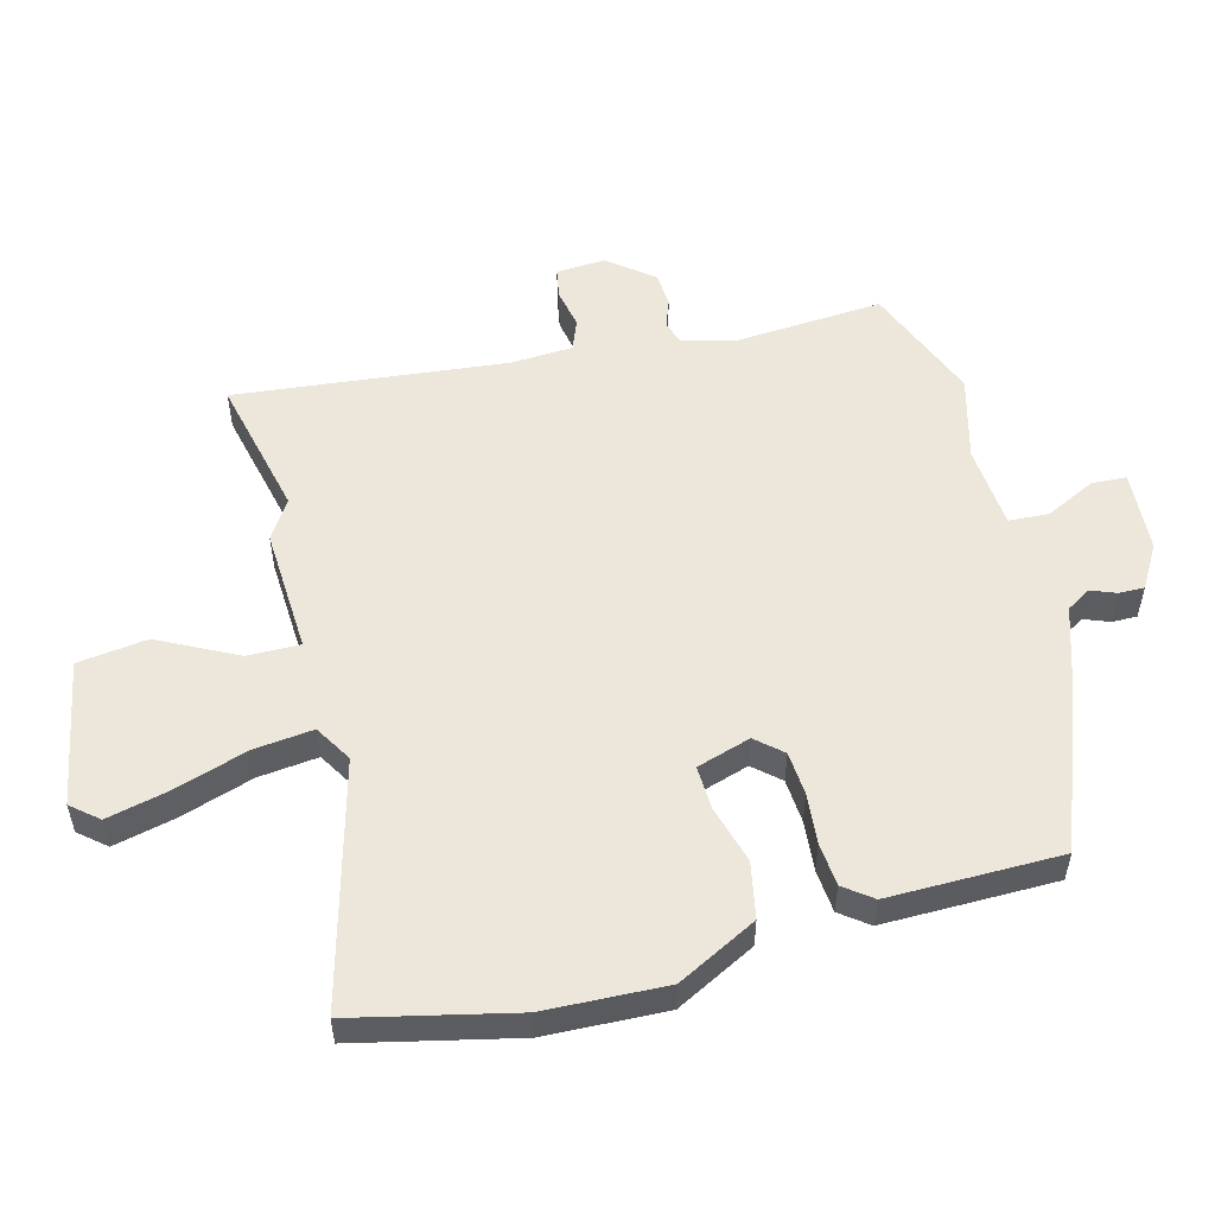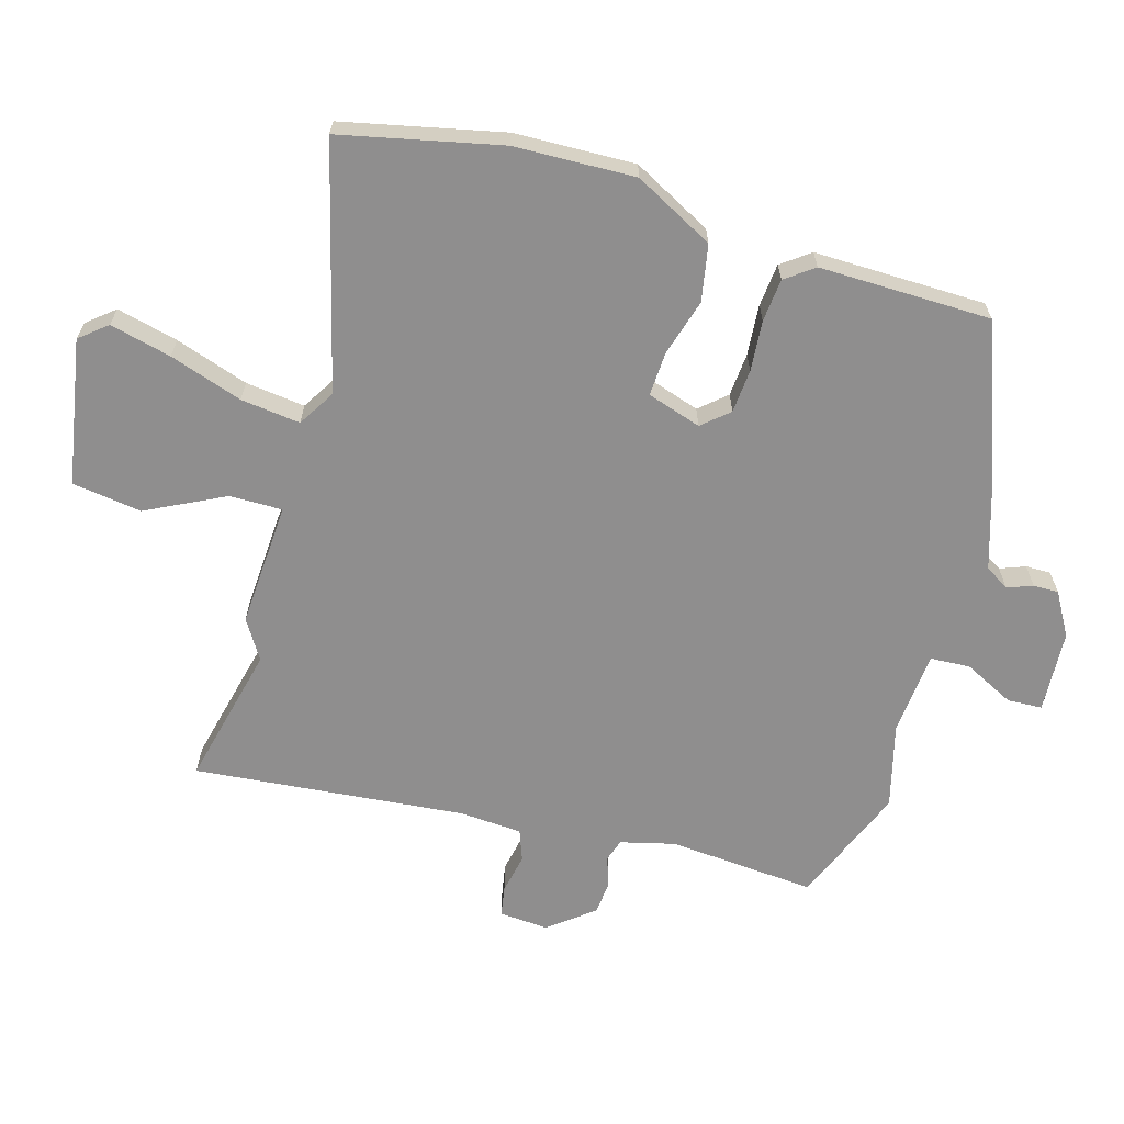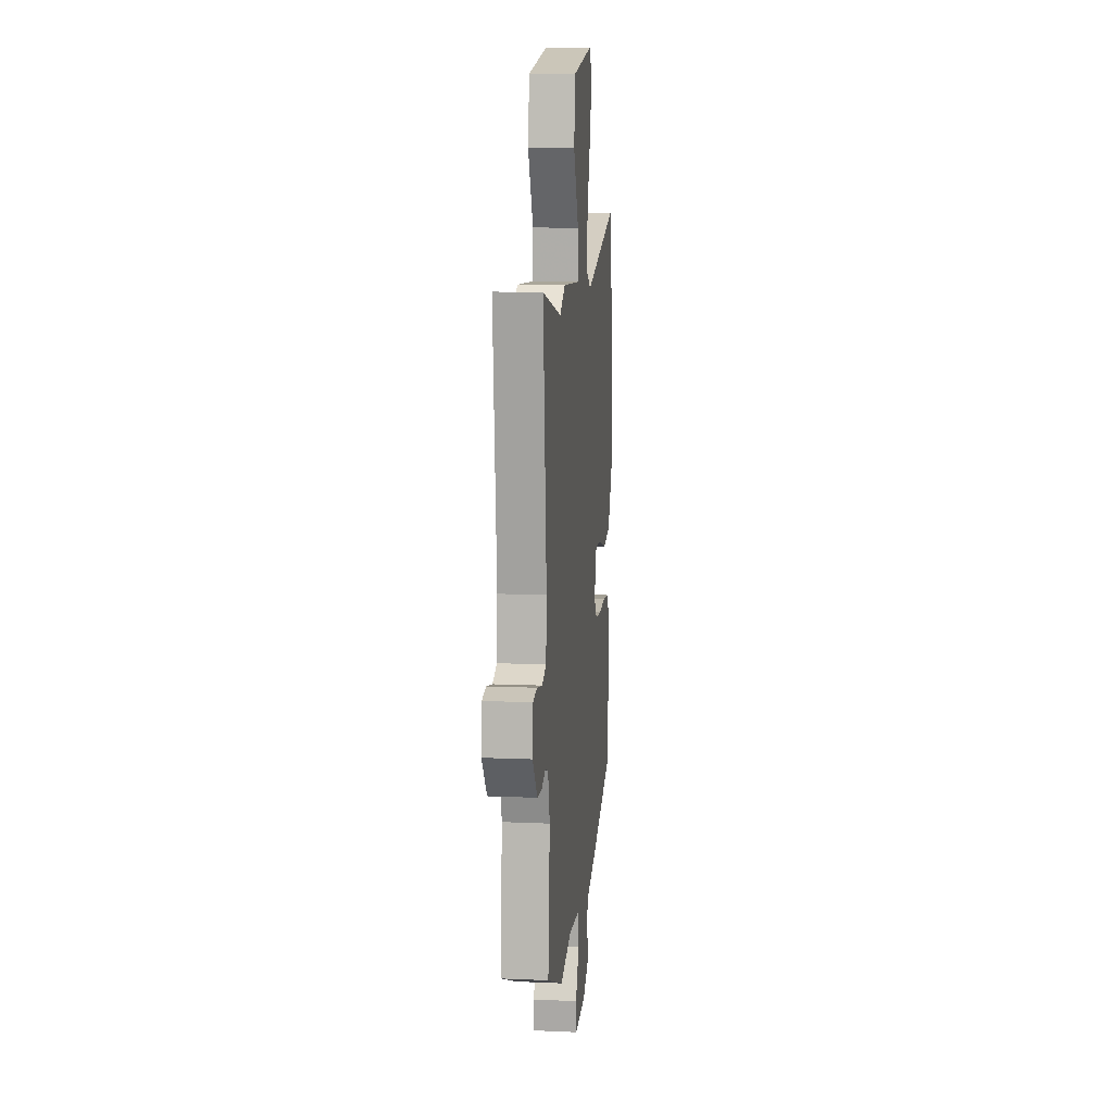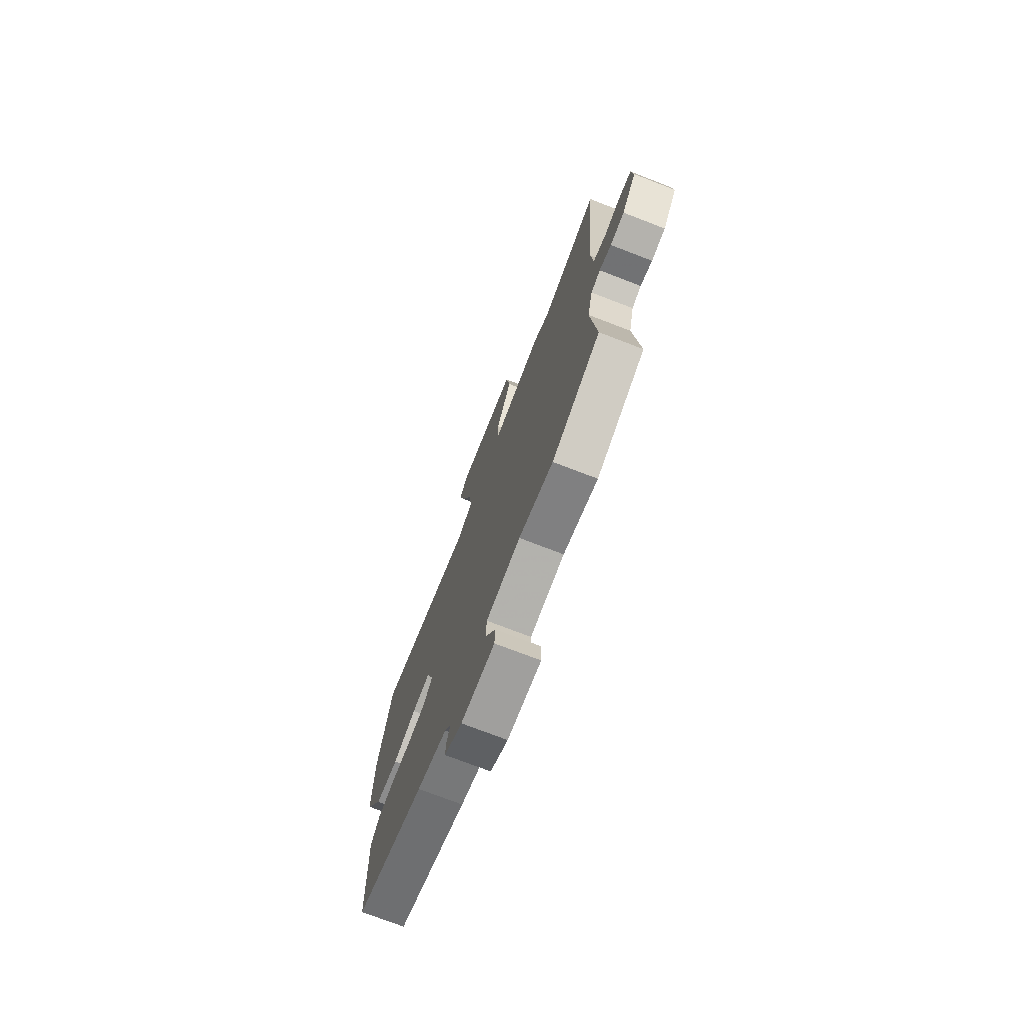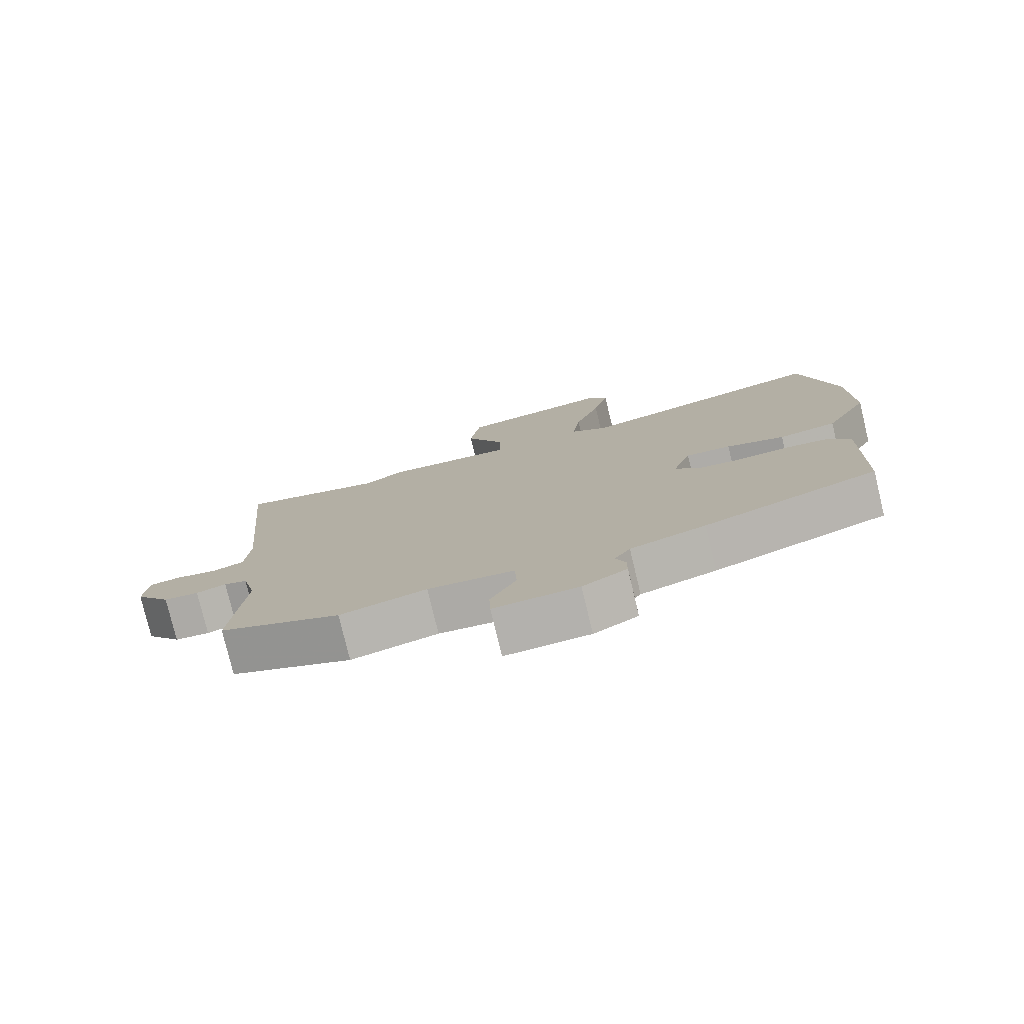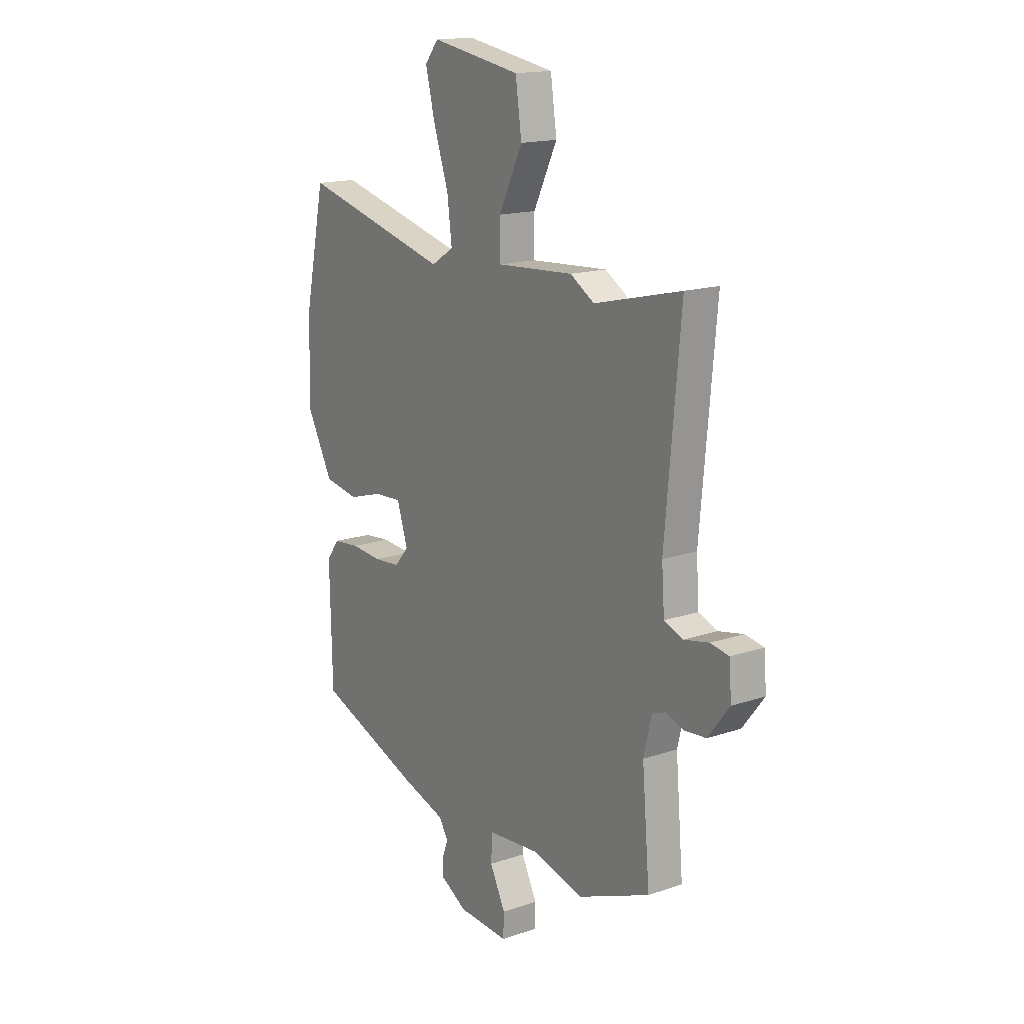
<metadata>
{"format":"obj","ext":"obj","renderer":"f3d","projection":"perspective","resolution":1024,"background":"white","views":[{"elev":53.7,"azim":76.1,"up":"+Y"},{"elev":-65.0,"azim":74.2,"up":"+Y"},{"elev":11.5,"azim":-83.9,"up":"+Z"},{"elev":-74.3,"azim":-111.1,"up":"+Z"},{"elev":-78.2,"azim":13.5,"up":"+Z"},{"elev":16.1,"azim":-124.9,"up":"+Z"}]}
</metadata>
<code>
v -0.585 0.07 0.521
v -0.362 0.07 0.467
v -0.3 0.07 0.505
v -0.102 0.07 0.492
v -0.102 0.07 0.575
v -0.163 0.07 0.699
v -0.147 0.07 0.809
v 0.084 0.07 0.848
v 0.119 0.07 0.805
v 0.095 0.07 0.708
v 0.056 0.07 0.593
v 0.044 0.07 0.499
v 0.102 0.07 0.463
v 0.487 0.07 0.561
v 0.541 0.07 0.308
v 0.546 0.07 0.117
v 0.479 0.07 -0.008
v 0.39 0.07 -0.024
v 0.3 0.07 0.003
v 0.23 0.07 0.007
v 0.202 0.07 -0.078
v 0.238 0.07 -0.12
v 0.307 0.07 -0.126
v 0.387 0.07 -0.12
v 0.455 0.07 -0.127
v 0.488 0.07 -0.172
v 0.482 0.07 -0.444
v 0.214 0.07 -0.541
v 0.098 0.07 -0.577
v 0.074 0.07 -0.615
v 0.089 0.07 -0.655
v 0.089 0.07 -0.695
v 0.021 0.07 -0.734
v -0.109 0.07 -0.741
v -0.111 0.07 -0.686
v -0.071 0.07 -0.607
v -0.074 0.07 -0.544
v -0.207 0.07 -0.532
v -0.34 0.07 -0.566
v -0.527 0.07 -0.489
v -0.507 0.07 -0.256
v -0.528 0.07 -0.17
v -0.564 0.07 -0.158
v -0.61 0.07 -0.174
v -0.664 0.07 -0.169
v -0.719 0.07 -0.098
v -0.713 0.07 -0.02
v -0.665 0.07 -0.012
v -0.602 0.07 -0.025
v -0.553 0.07 -0.007
v -0.546 0.07 0.092
v -0.585 0 0.521
v -0.362 0 0.467
v -0.3 0 0.505
v -0.102 0 0.492
v -0.102 0 0.575
v -0.163 0 0.699
v -0.147 0 0.809
v 0.084 0 0.848
v 0.119 0 0.805
v 0.095 0 0.708
v 0.056 0 0.593
v 0.044 0 0.499
v 0.102 0 0.463
v 0.487 0 0.561
v 0.541 0 0.308
v 0.546 0 0.117
v 0.479 0 -0.008
v 0.39 0 -0.024
v 0.3 0 0.003
v 0.23 0 0.007
v 0.202 0 -0.078
v 0.238 0 -0.12
v 0.307 0 -0.126
v 0.387 0 -0.12
v 0.455 0 -0.127
v 0.488 0 -0.172
v 0.482 0 -0.444
v 0.214 0 -0.541
v 0.098 0 -0.577
v 0.074 0 -0.615
v 0.089 0 -0.655
v 0.089 0 -0.695
v 0.021 0 -0.734
v -0.109 0 -0.741
v -0.111 0 -0.686
v -0.071 0 -0.607
v -0.074 0 -0.544
v -0.207 0 -0.532
v -0.34 0 -0.566
v -0.527 0 -0.489
v -0.507 0 -0.256
v -0.528 0 -0.17
v -0.564 0 -0.158
v -0.61 0 -0.174
v -0.664 0 -0.169
v -0.719 0 -0.098
v -0.713 0 -0.02
v -0.665 0 -0.012
v -0.602 0 -0.025
v -0.553 0 -0.007
v -0.546 0 0.092
f 46 47 48 49
f 46 49 50
f 43 44 45 46
f 42 43 46 50
f 41 42 50 51
f 38 39 40 41
f 37 38 41 51
f 33 34 35 36
f 33 36 37
f 30 31 32 33
f 30 33 37
f 29 30 37 51
f 23 24 25 26
f 22 23 26 27
f 21 22 27 28
f 16 17 18 19
f 16 19 20
f 13 14 15 16
f 12 13 16 20
f 8 9 10 11
f 8 11 12
f 5 6 7 8
f 4 5 8 12
f 2 3 4
f 2 4 12 20
f 21 28 29 51
f 20 21 51
f 1 2 20 51
f 100 99 98 97
f 101 100 97
f 97 96 95 94
f 101 97 94 93
f 102 101 93 92
f 92 91 90 89
f 102 92 89 88
f 87 86 85 84
f 88 87 84
f 84 83 82 81
f 88 84 81
f 102 88 81 80
f 77 76 75 74
f 78 77 74 73
f 79 78 73 72
f 70 69 68 67
f 71 70 67
f 67 66 65 64
f 71 67 64 63
f 62 61 60 59
f 63 62 59
f 59 58 57 56
f 63 59 56 55
f 55 54 53
f 71 63 55 53
f 102 80 79 72
f 102 72 71
f 102 71 53 52
f 1 52 53 2
f 2 53 54 3
f 3 54 55 4
f 4 55 56 5
f 5 56 57 6
f 6 57 58 7
f 7 58 59 8
f 8 59 60 9
f 9 60 61 10
f 10 61 62 11
f 11 62 63 12
f 12 63 64 13
f 13 64 65 14
f 14 65 66 15
f 15 66 67 16
f 16 67 68 17
f 17 68 69 18
f 18 69 70 19
f 19 70 71 20
f 20 71 72 21
f 21 72 73 22
f 22 73 74 23
f 23 74 75 24
f 24 75 76 25
f 25 76 77 26
f 26 77 78 27
f 27 78 79 28
f 28 79 80 29
f 29 80 81 30
f 30 81 82 31
f 31 82 83 32
f 32 83 84 33
f 33 84 85 34
f 34 85 86 35
f 35 86 87 36
f 36 87 88 37
f 37 88 89 38
f 38 89 90 39
f 39 90 91 40
f 40 91 92 41
f 41 92 93 42
f 42 93 94 43
f 43 94 95 44
f 44 95 96 45
f 45 96 97 46
f 46 97 98 47
f 47 98 99 48
f 48 99 100 49
f 49 100 101 50
f 50 101 102 51
f 51 102 52 1

</code>
